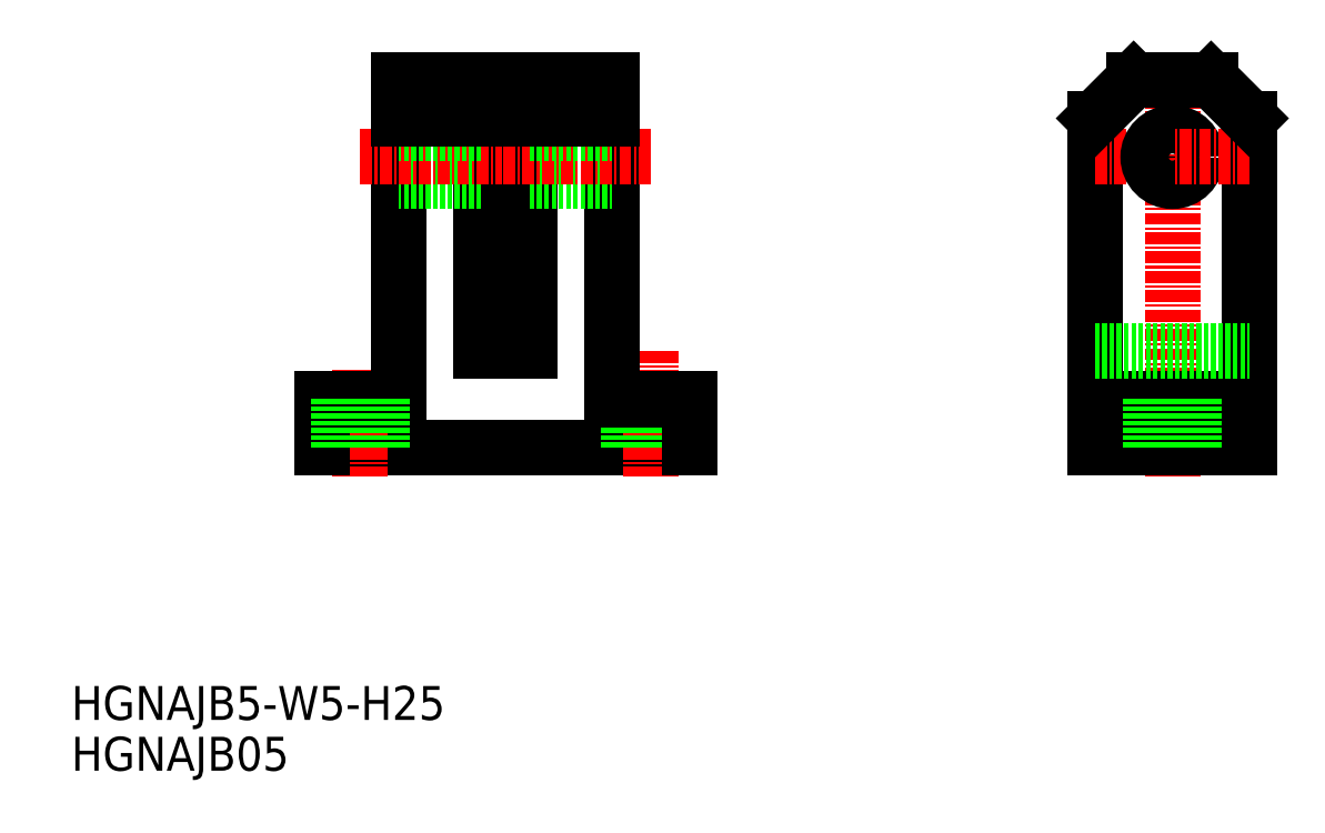
<metadata>
{"format":"dxf","ext":"dxf","renderer":"ezdxf+matplotlib","layout":"modelspace","background":"white","min_lineweight":24,"dpi":150}
</metadata>
<code>
0
SECTION
2
ENTITIES
0
TEXT
8
0
10
0.4548
20
0.9285
30
0
40
3.5
1
HGNAJB05
0
TEXT
8
0
10
0.4548
20
6.175
30
0
40
3.5
1
HGNAJB5-W5-H25
0
LINE
8
0
10
64.32
20
34.33
30
0
11
26.32
21
34.33
31
0
0
LINE
8
CENTER
10
30.32
20
42.33
30
0
11
30.32
21
31.33
31
0
0
LINE
8
0
10
26.32
20
34.33
30
0
11
26.32
21
39.33
31
0
0
LINE
8
0
10
26.32
20
39.33
30
0
11
34.32
21
39.33
31
0
0
LINE
8
CENTER
10
60.32
20
44.33
30
0
11
60.32
21
31.33
31
0
0
LINE
8
0
10
62.57
20
34.33
30
0
11
62.57
21
39.33
31
0
0
LINE
8
0
10
58.07
20
34.33
30
0
11
58.07
21
39.33
31
0
0
LINE
8
0
10
64.32
20
34.33
30
0
11
64.32
21
39.33
31
0
0
LINE
8
0
10
34.32
20
72.33
30
0
11
34.32
21
39.33
31
0
0
LINE
8
0
10
42.82
20
44.33
30
0
11
42.82
21
72.33
31
0
0
LINE
8
0
10
42.82
20
61.83
30
0
11
34.32
21
61.83
31
0
0
LINE
8
CENTER
10
30.32
20
64.33
30
0
11
45.82
21
64.33
31
0
0
LINE
8
0
10
42.82
20
66.83
30
0
11
34.32
21
66.83
31
0
0
LINE
8
0
10
42.82
20
72.33
30
0
11
34.32
21
72.33
31
0
0
LINE
8
0
10
42.82
20
68.33
30
0
11
34.32
21
68.33
31
0
0
LINE
8
CENTER
10
114.2
20
31.33
30
0
11
114.2
21
75.33
31
0
0
LINE
8
0
10
106.2
20
34.33
30
0
11
106.2
21
68.33
31
0
0
LINE
8
0
10
122.2
20
34.33
30
0
11
122.2
21
68.33
31
0
0
LINE
8
0
10
114.2
20
34.33
30
0
11
106.2
21
34.33
31
0
0
LINE
8
0
10
114.2
20
34.33
30
0
11
122.2
21
34.33
31
0
0
LINE
8
CENTER
10
106.2
20
64.33
30
0
11
114.2
21
64.33
31
0
0
LINE
8
0
10
110.2
20
72.33
30
0
11
114.2
21
72.33
31
0
0
LINE
8
0
10
106.2
20
39.33
30
0
11
114.2
21
39.33
31
0
0
CIRCLE
8
0
10
114.2
20
64.33
30
0
40
2.5
0
LINE
8
0
10
122.2
20
39.33
30
0
11
114.2
21
39.33
31
0
0
LINE
8
CENTER
10
122.2
20
64.33
30
0
11
114.2
21
64.33
31
0
0
LINE
8
0
10
118.2
20
72.33
30
0
11
114.2
21
72.33
31
0
0
LINE
8
0
10
32.57
20
34.33
30
0
11
32.57
21
39.33
31
0
0
LINE
8
0
10
28.07
20
34.33
30
0
11
28.07
21
39.33
31
0
0
LINE
8
0
10
116.5
20
34.33
30
0
11
116.5
21
39.33
31
0
0
LINE
8
0
10
112
20
34.33
30
0
11
112
21
39.33
31
0
0
LINE
8
0
10
106.2
20
44.33
30
0
11
122.2
21
44.33
31
0
0
LINE
8
0
10
56.32
20
72.33
30
0
11
56.32
21
39.33
31
0
0
LINE
8
0
10
47.82
20
44.33
30
0
11
47.82
21
72.33
31
0
0
LINE
8
0
10
47.82
20
61.83
30
0
11
56.32
21
61.83
31
0
0
LINE
8
CENTER
10
60.32
20
64.33
30
0
11
44.82
21
64.33
31
0
0
LINE
8
0
10
47.82
20
66.83
30
0
11
56.32
21
66.83
31
0
0
LINE
8
0
10
47.82
20
72.33
30
0
11
56.32
21
72.33
31
0
0
LINE
8
0
10
47.82
20
68.33
30
0
11
56.32
21
68.33
31
0
0
LINE
8
0
10
56.32
20
39.33
30
0
11
64.32
21
39.33
31
0
0
LINE
8
0
10
47.82
20
44.33
30
0
11
42.82
21
44.33
31
0
0
LINE
8
0
10
110.2
20
72.33
30
0
11
106.2
21
68.33
31
0
0
LINE
8
0
10
118.2
20
72.33
30
0
11
122.2
21
68.33
31
0
0
ENDSEC
0
EOF

</code>
